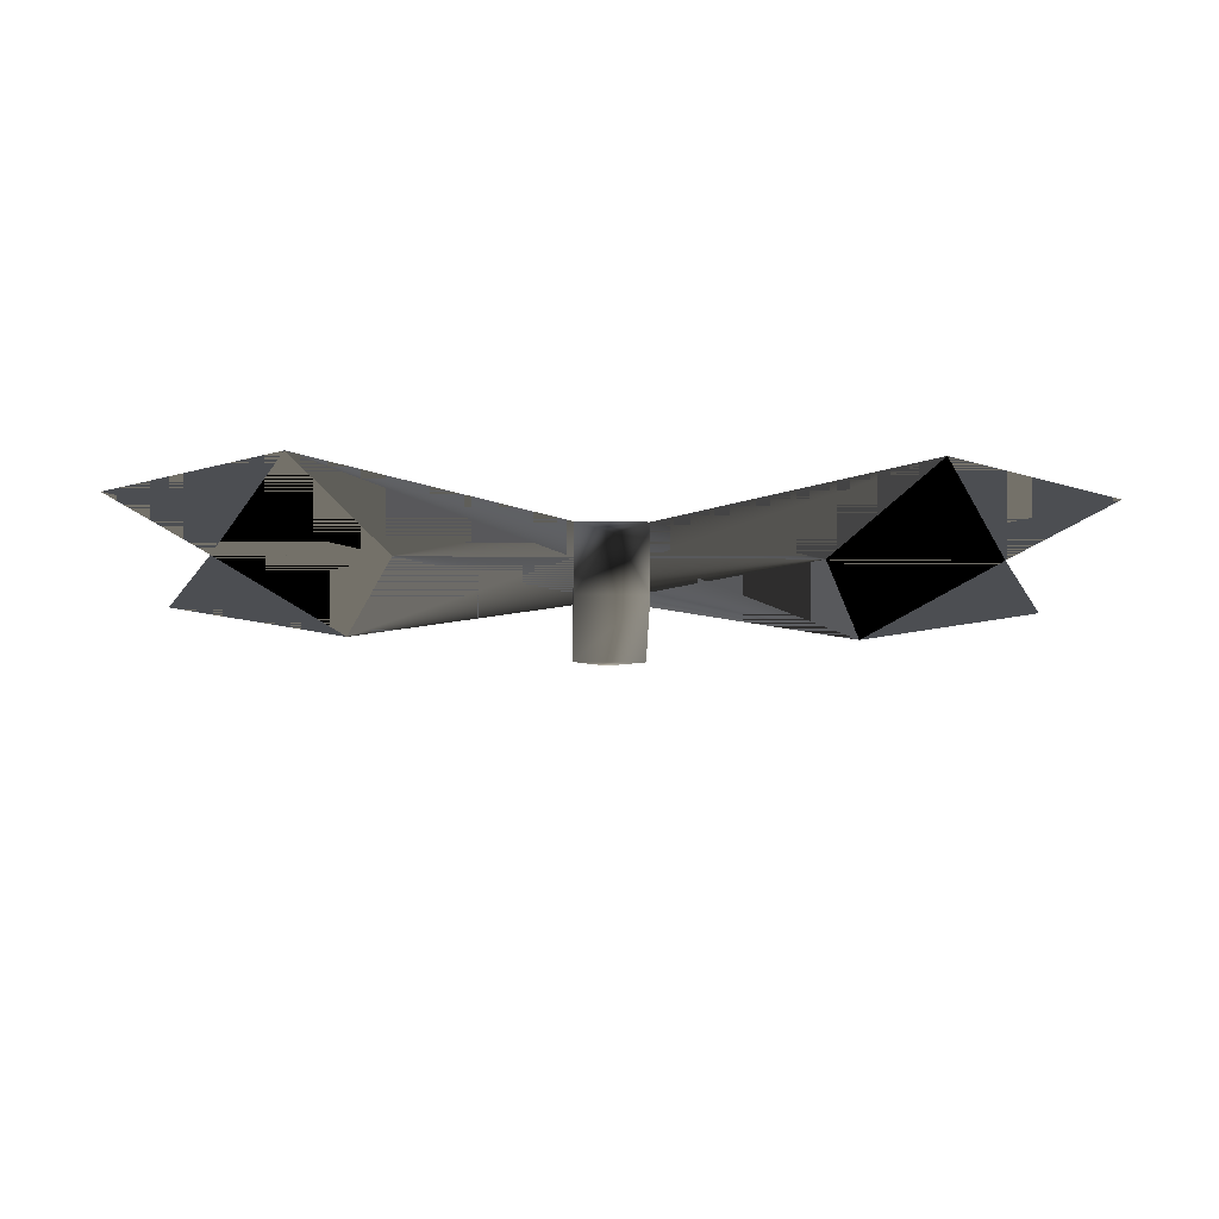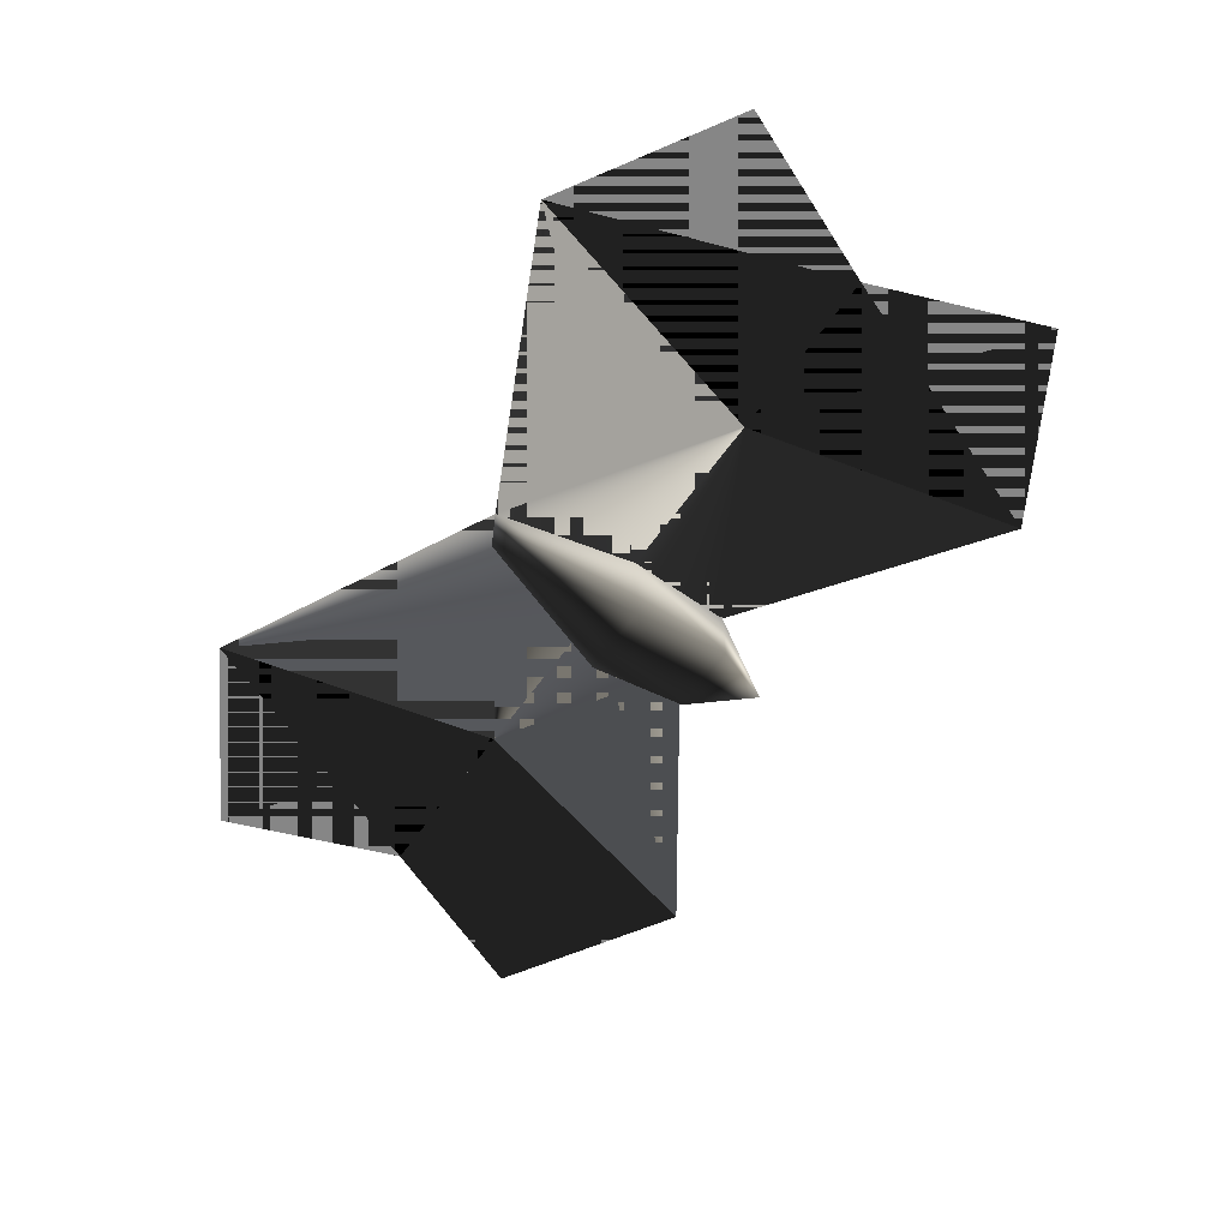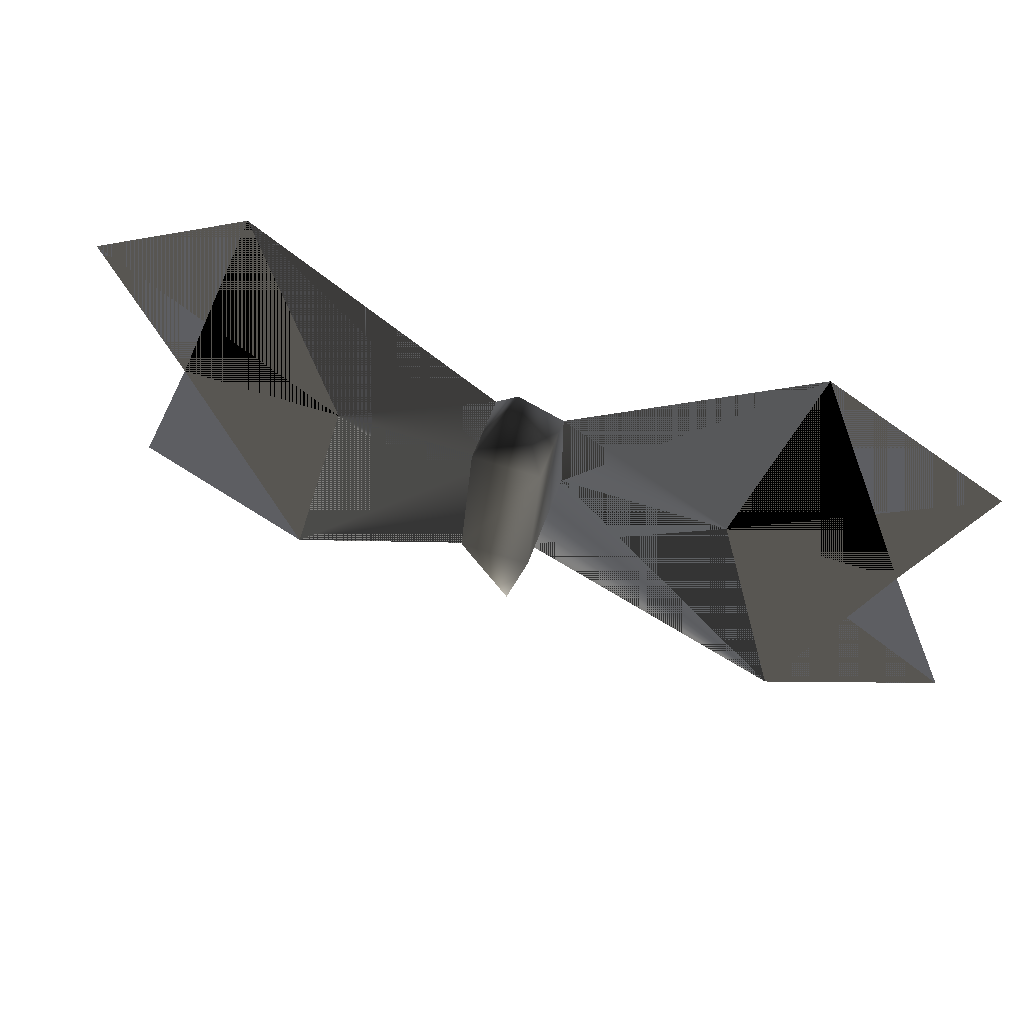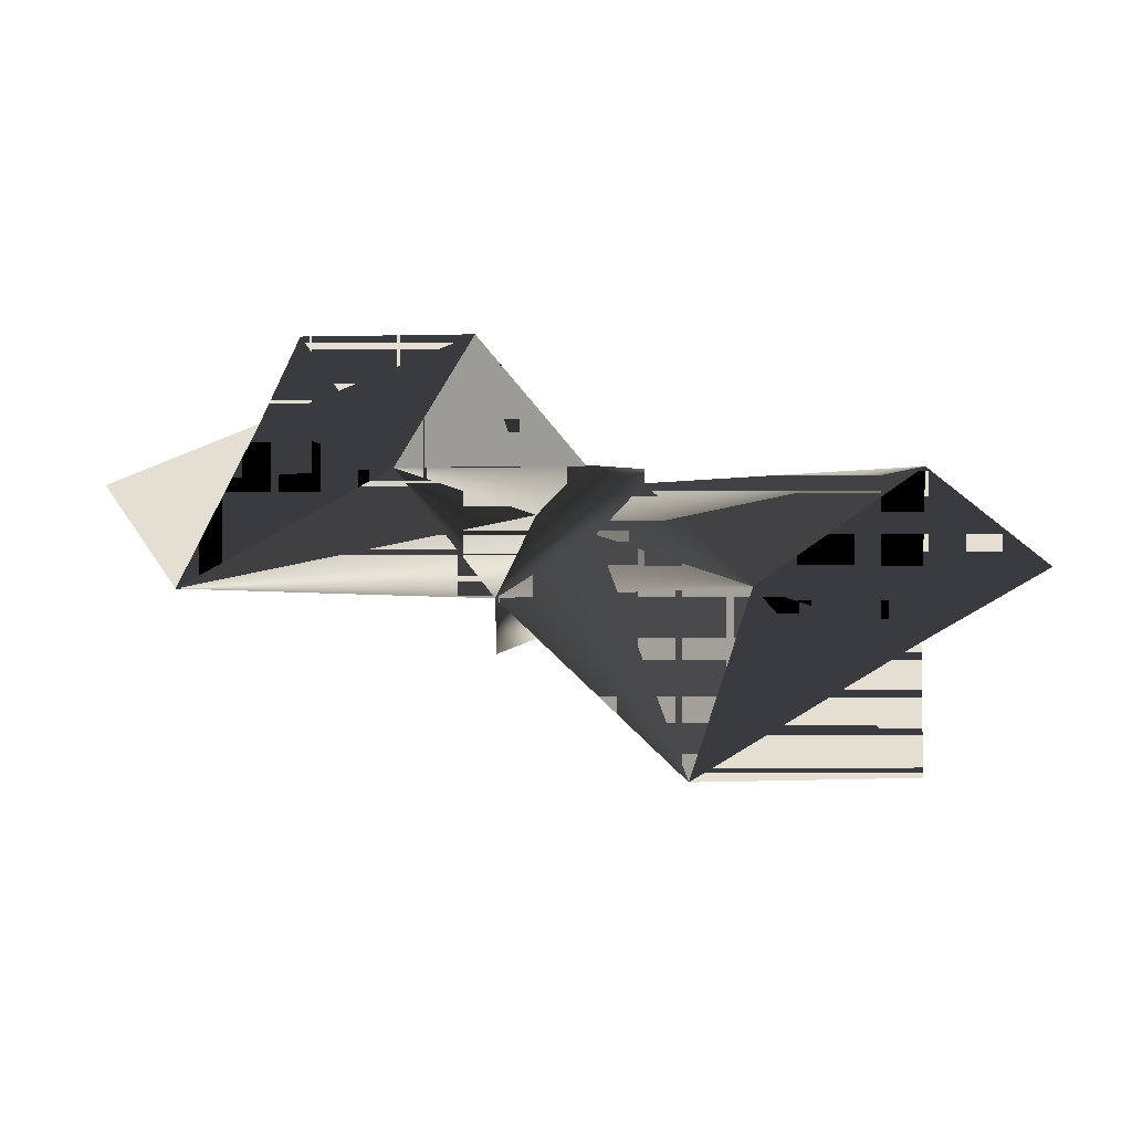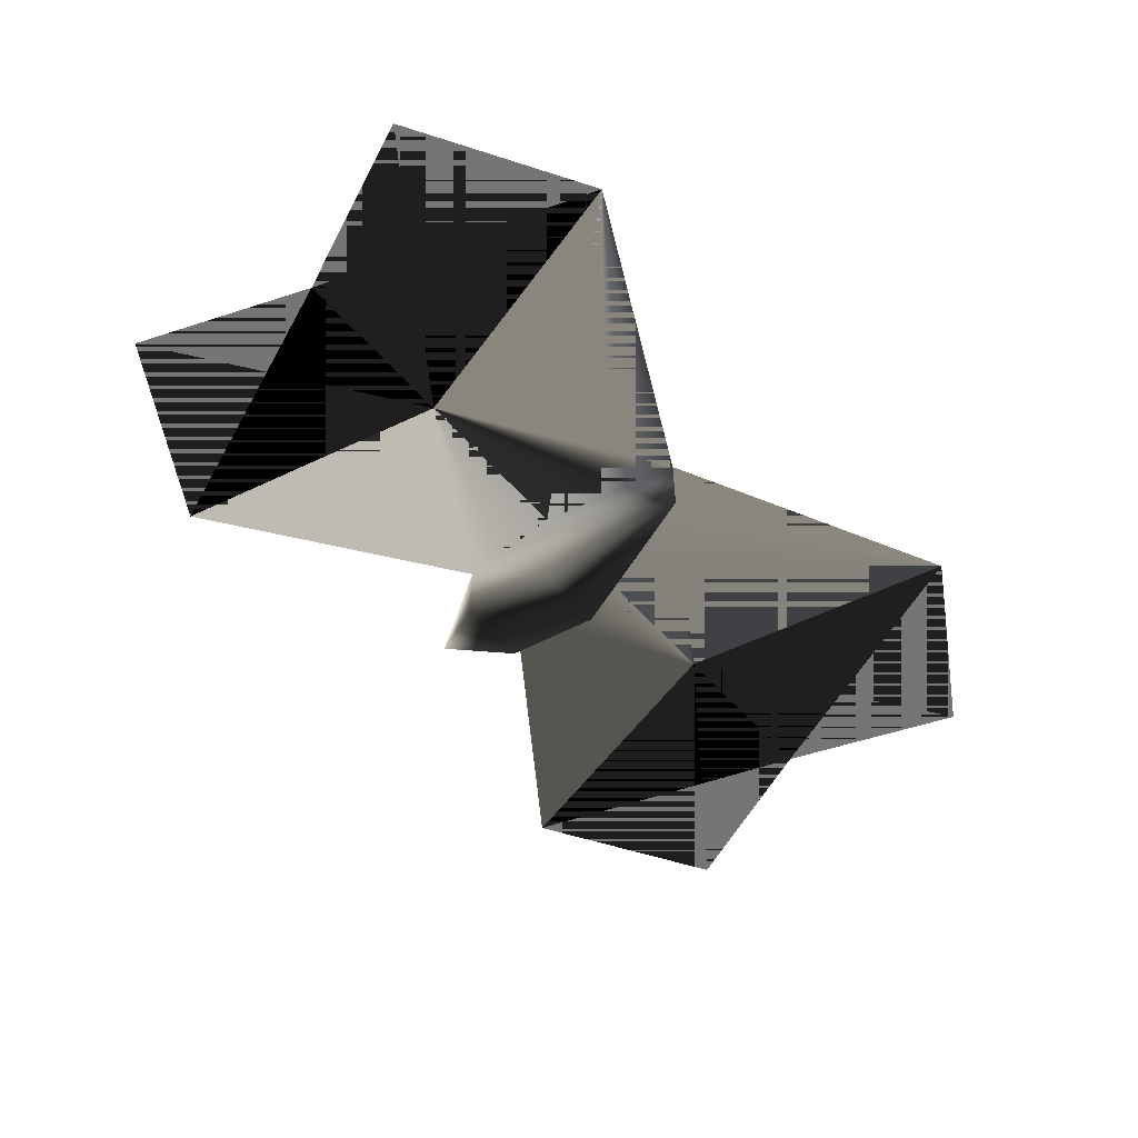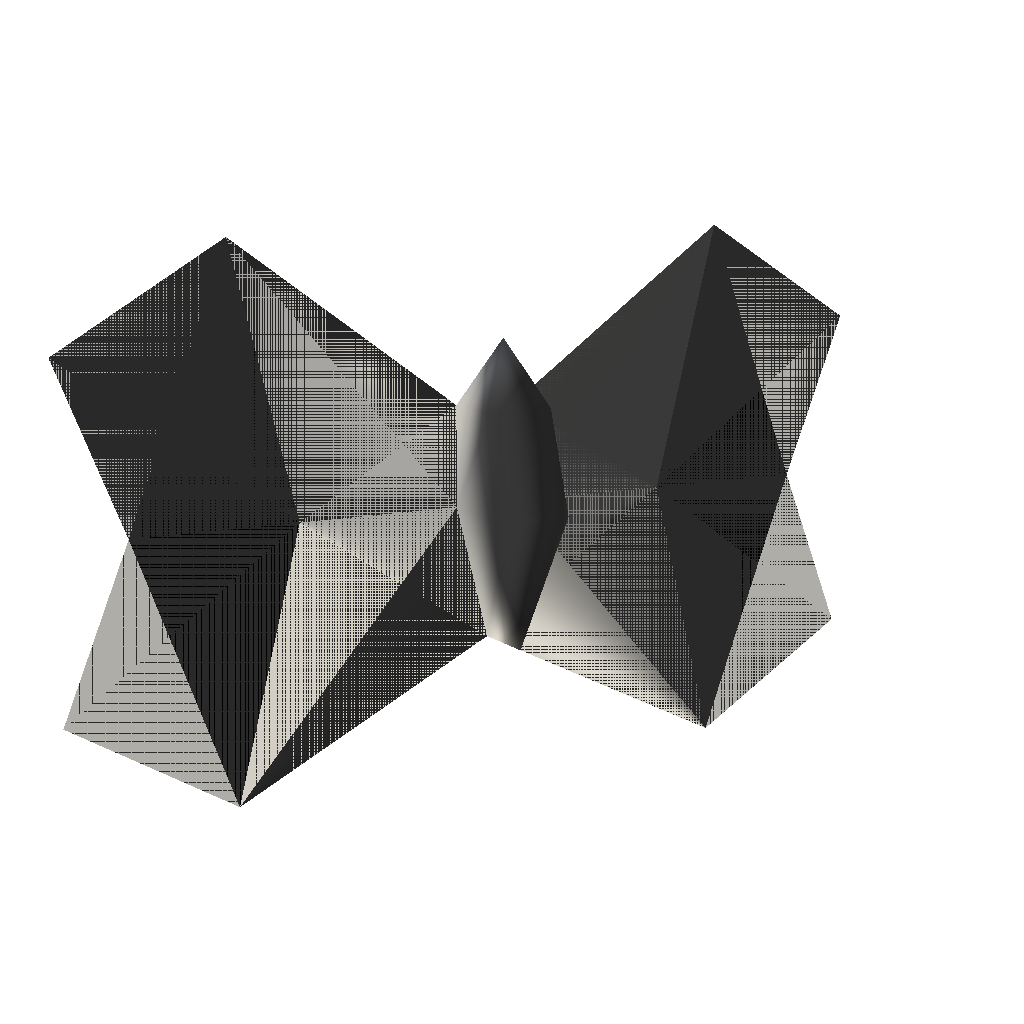
<metadata>
{"format":"obj","ext":"obj","renderer":"f3d","projection":"perspective","resolution":1024,"background":"white","views":[{"elev":-17.0,"azim":-1.3,"up":"+Y"},{"elev":-62.0,"azim":-125.5,"up":"+Y"},{"elev":57.1,"azim":19.4,"up":"+Z"},{"elev":37.0,"azim":-150.6,"up":"+Y"},{"elev":-56.5,"azim":130.5,"up":"+Y"},{"elev":10.3,"azim":-29.7,"up":"+Z"}]}
</metadata>
<code>
o 3022
v -11 266 20
v -9 266 12
v -14 266 12
v -16 266 17
v -4 266 12
v -4 266 15
v -11 266 4
v -3 266 8
v -3 264 8
v -4 263 12
v -2 266 12
v -2 263 12
v -2 264 15
v -4 264 15
v -2 266 15
v -3 265 17
v -16 266 7
v 5 266 20
v 3 266 12
v 8 266 12
v 10 266 17
v 5 266 4
v 10 266 7
v -11 266 20
v -11 266 20
v -11 266 20
f 1 2 3
f 1 3 4
f 1 4 2
f 1 2 5
f 1 5 6
f 1 6 2
f 2 6 5
f 2 5 7
f 2 7 8
f 2 8 5
f 5 8 7
f 8 5 8
f 8 8 9
f 8 9 9
f 8 9 10
f 8 10 5
f 8 5 11
f 8 11 9
f 9 11 12
f 9 12 9
f 9 12 10
f 10 12 13
f 10 13 14
f 10 14 5
f 5 14 6
f 5 6 11
f 11 6 15
f 11 15 12
f 12 15 13
f 13 15 16
f 13 16 14
f 13 14 6
f 13 6 15
f 15 6 16
f 16 6 14
f 4 3 2
f 2 3 7
f 2 7 17
f 2 17 3
f 3 17 7
f 18 19 20
f 18 20 21
f 18 21 19
f 18 19 11
f 18 11 15
f 18 15 19
f 19 15 11
f 19 11 22
f 19 22 8
f 19 8 11
f 11 8 22
f 21 20 19
f 19 20 22
f 19 22 23
f 19 23 20
f 20 23 22

</code>
